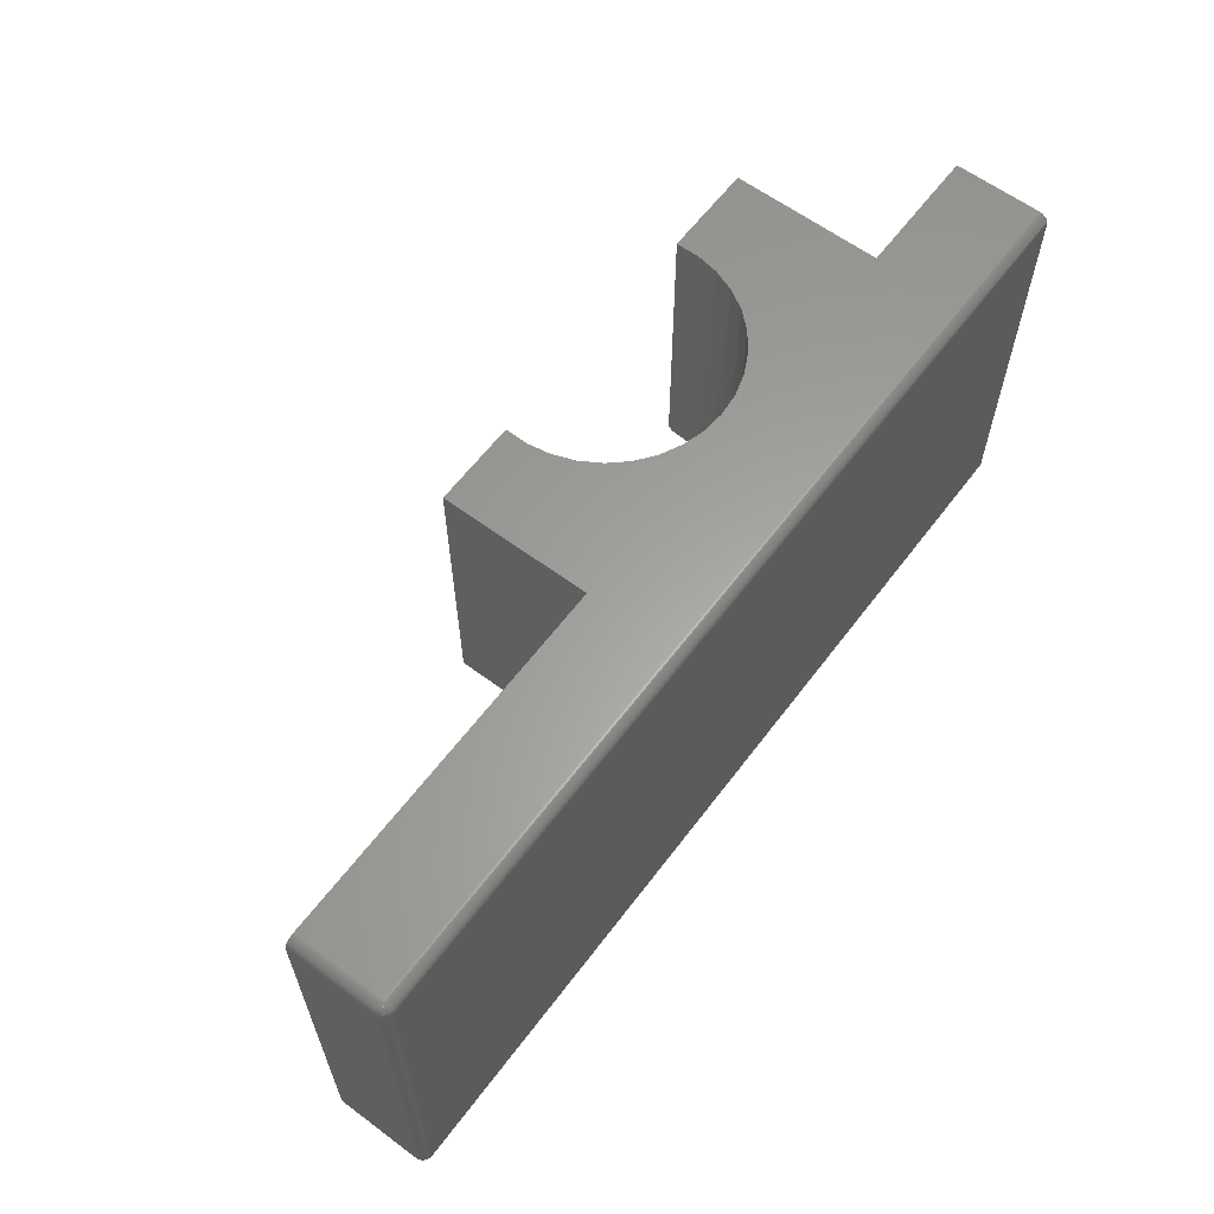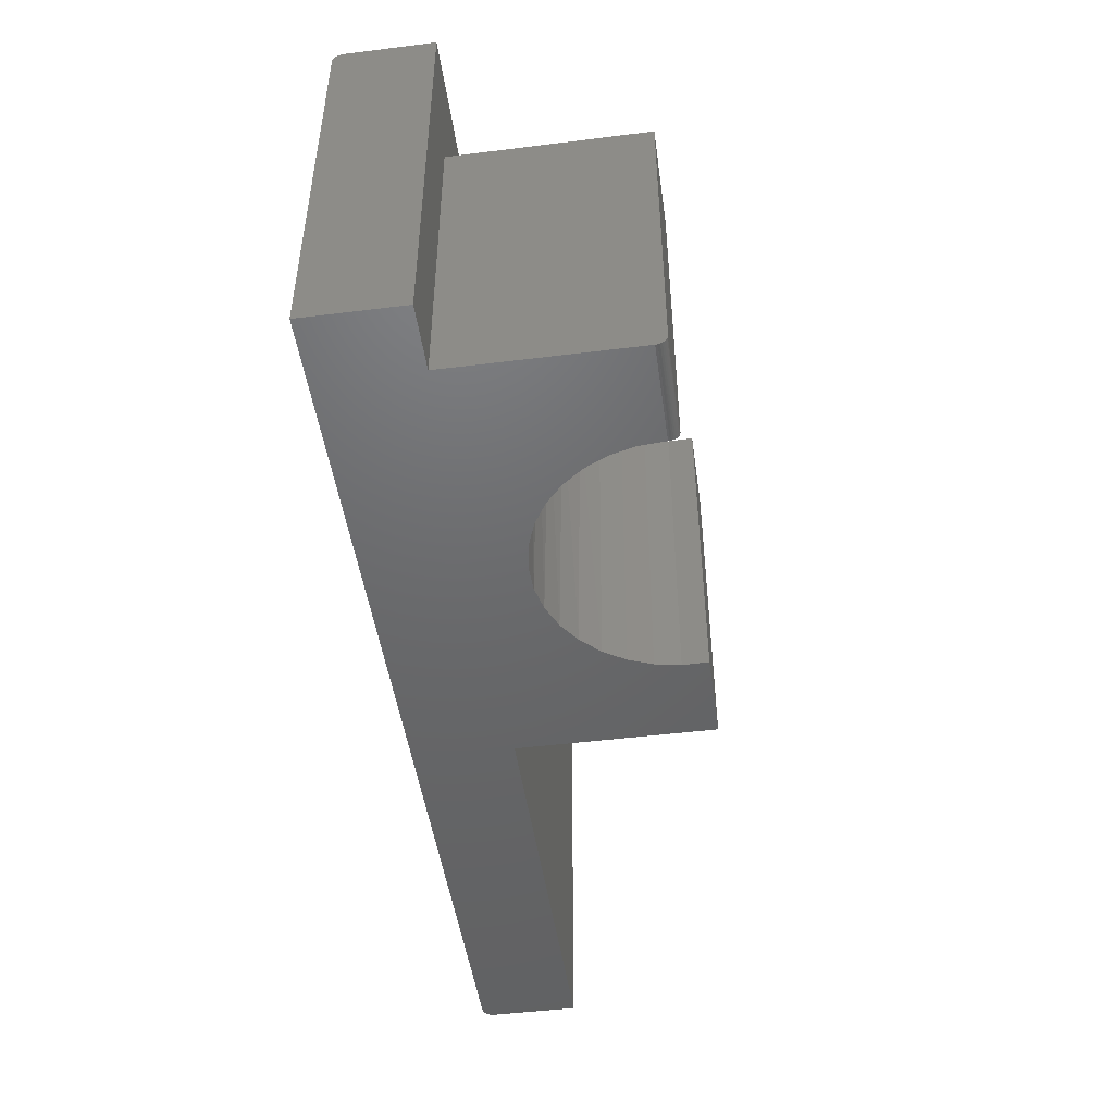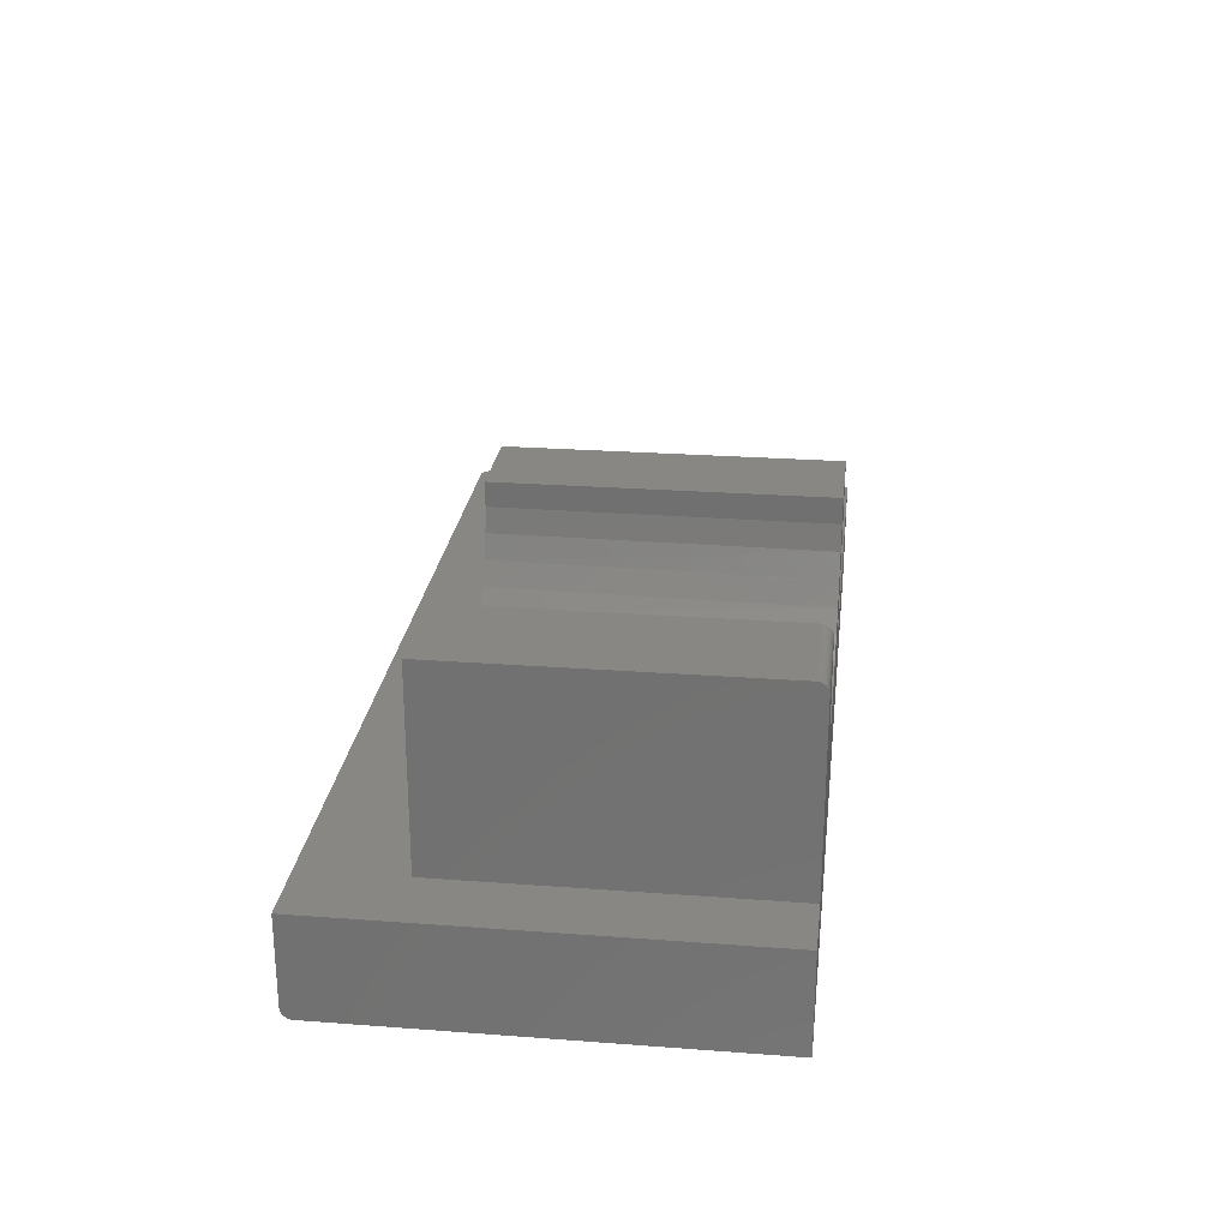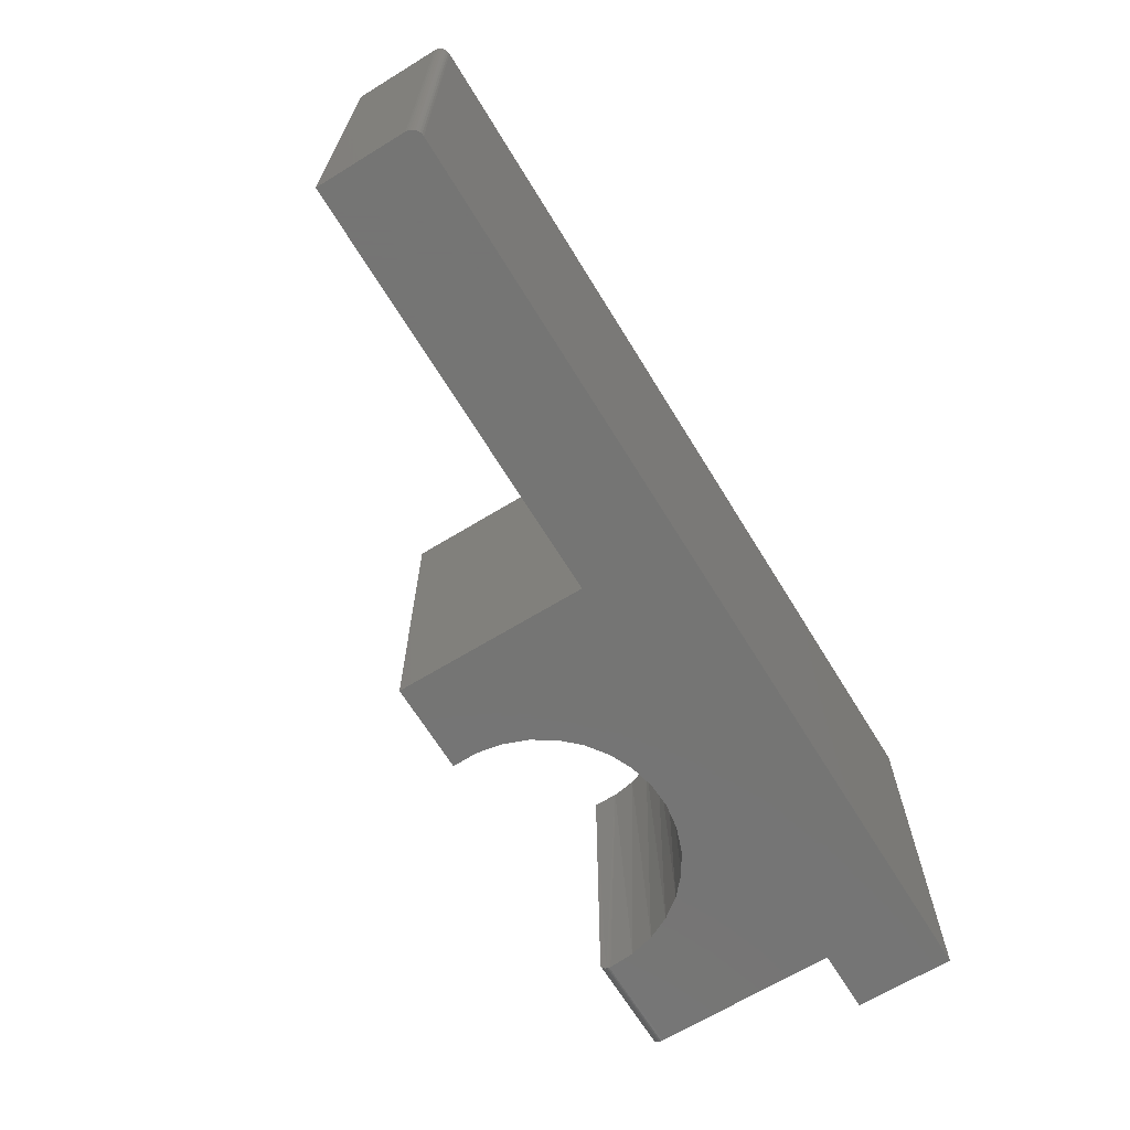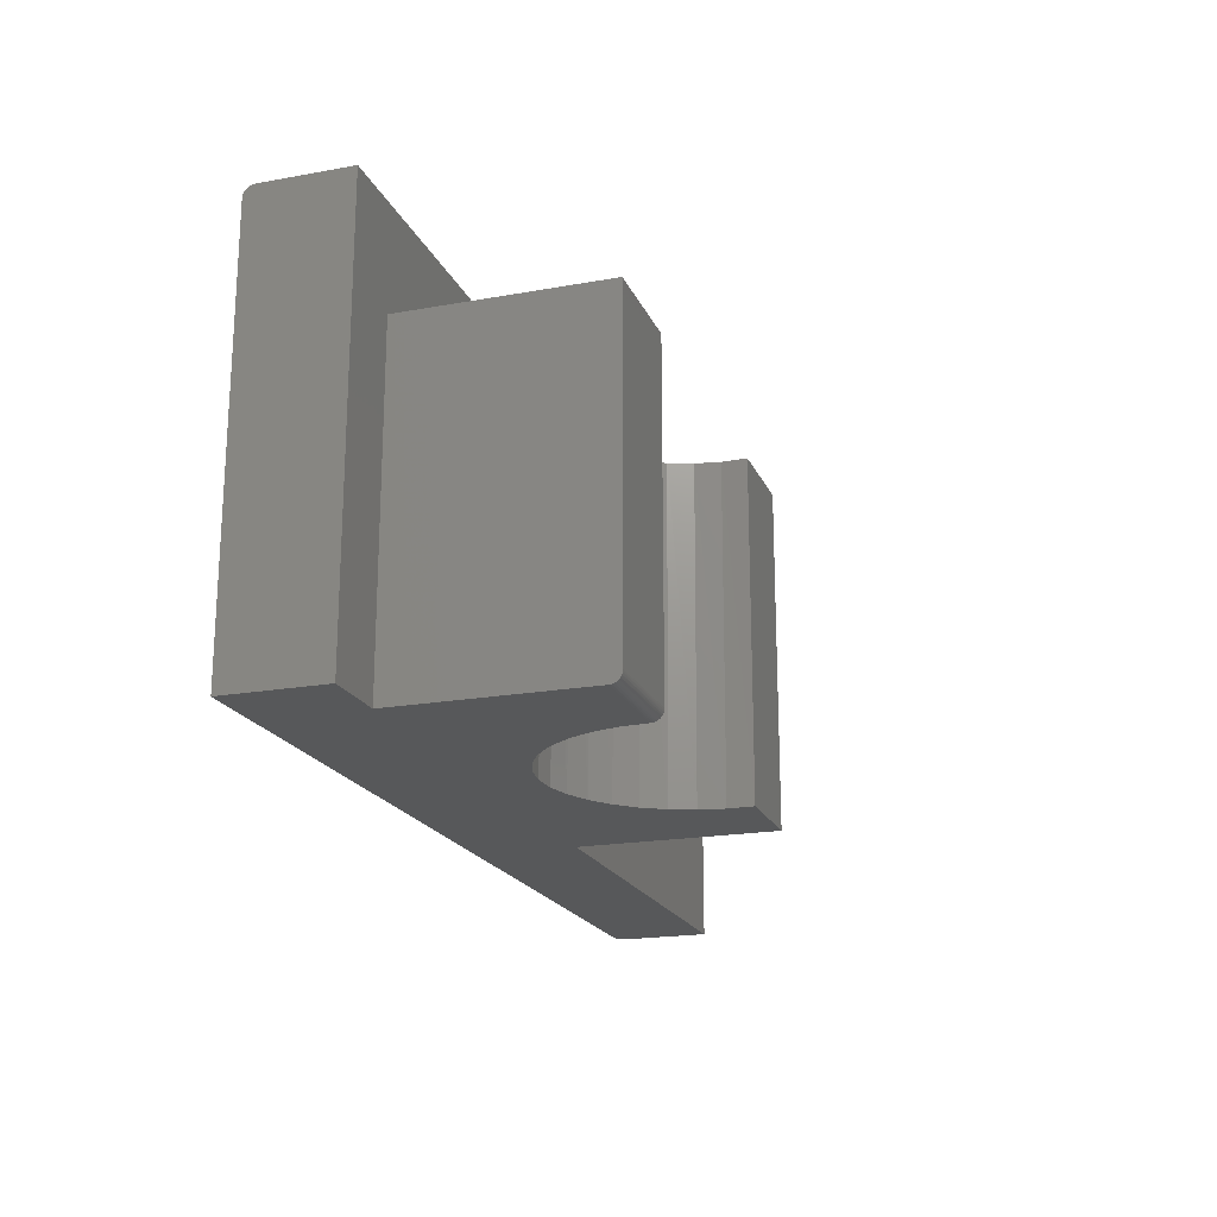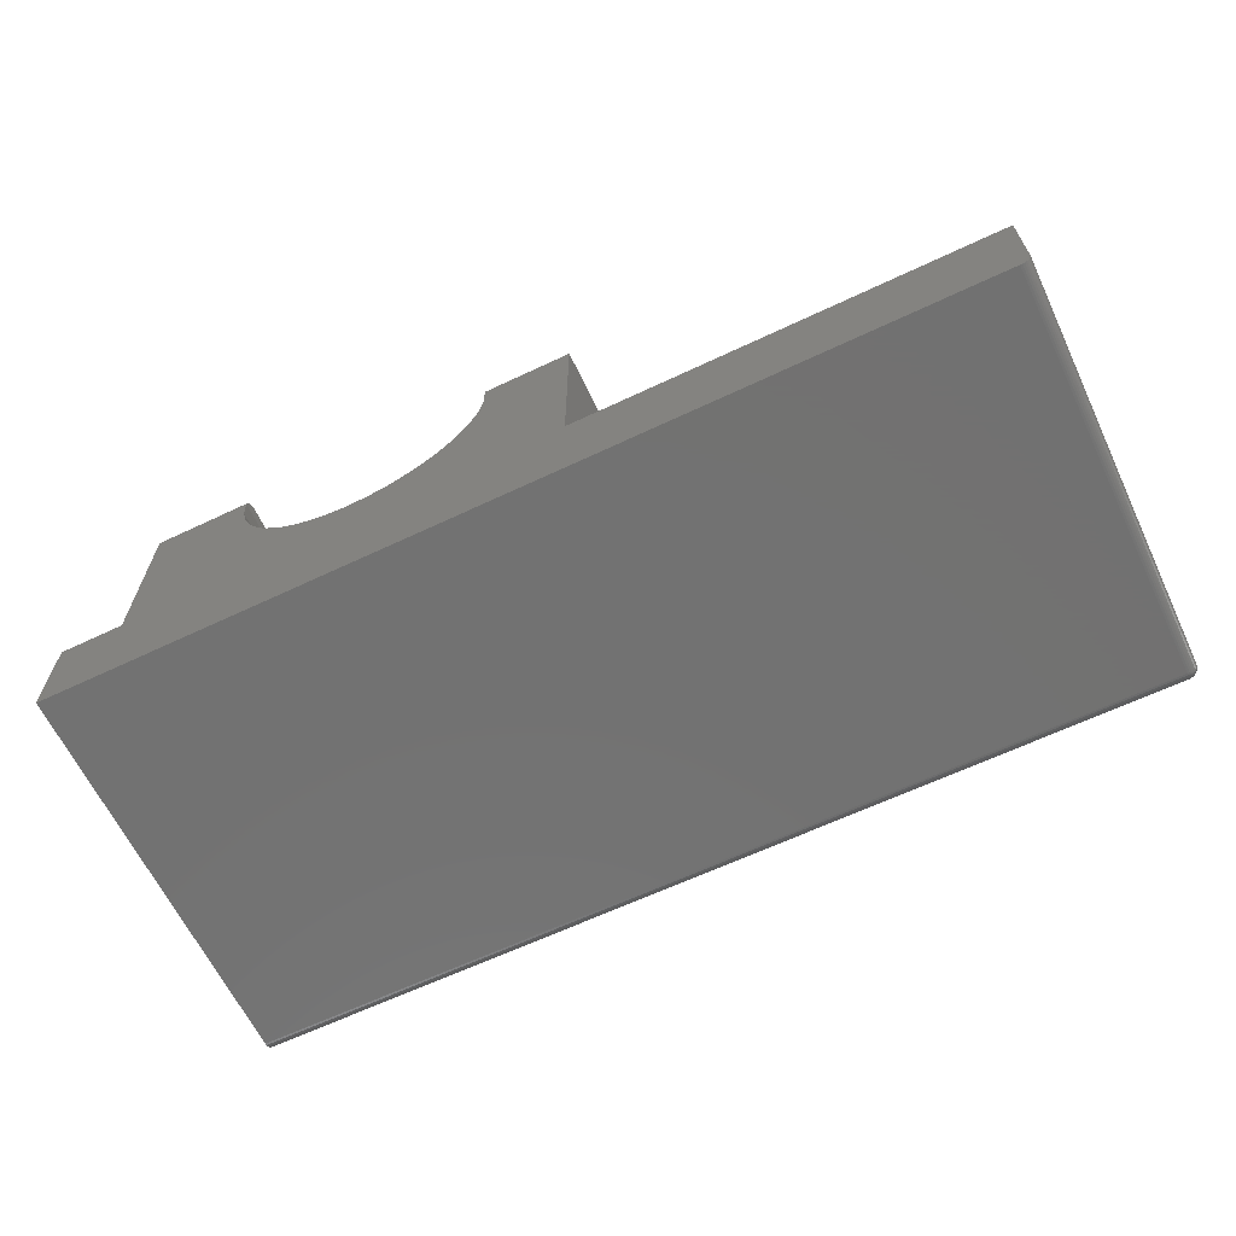
<metadata>
{"format":"stl","ext":"stl","renderer":"f3d","projection":"perspective","resolution":1024,"background":"white","views":[{"elev":61.6,"azim":127.0,"up":"+Y"},{"elev":-47.7,"azim":-82.0,"up":"+Y"},{"elev":25.3,"azim":-83.1,"up":"+Z"},{"elev":-67.1,"azim":121.5,"up":"+Y"},{"elev":-19.7,"azim":-71.5,"up":"+Y"},{"elev":-64.0,"azim":25.5,"up":"+Z"}]}
</metadata>
<code>
# stl→obj: 168 verts, 332 faces
v -0.6562 -0.4688 0.4082
v -0.6562 -0.4684 0.4113
v -0.6562 -0.4676 0.4142
v -0.6562 -0.4688 0.1431
v -0.6562 -0.4661 0.4169
v -0.6562 -0.4642 0.4193
v -0.6562 -0.4618 0.4212
v -0.6562 -0.4591 0.4227
v -0.6562 -0.4562 0.4235
v -0.6562 -0.4531 0.4238
v -0.6562 1.572e-17 0.4238
v -0.6562 1.37e-19 0.1431
v -0.5112 -0.4531 0.4238
v -0.5112 3.559e-17 0.4238
v -0.1491 7e-17 0.3197
v -0.1507 -0.4688 0.3165
v -0.1373 -0.4688 0.3508
v -0.1675 6.626e-17 0.2891
v -0.1704 -0.4688 0.2854
v -0.1913 6.215e-17 0.2626
v -0.1957 -0.4688 0.2586
v -0.2196 5.78e-17 0.2409
v -0.2257 -0.4688 0.2372
v -0.2515 5.338e-17 0.2248
v -0.2592 -0.4688 0.222
v -0.2857 4.903e-17 0.215
v -0.295 -0.4688 0.2135
v -0.3212 4.49e-17 0.2117
v -0.3318 -0.4688 0.2119
v -0.3567 4.114e-17 0.215
v -0.3682 -0.4688 0.2175
v -0.391 3.789e-17 0.2248
v -0.4029 -0.4688 0.23
v -0.4228 3.525e-17 0.2409
v -0.4345 -0.4688 0.2488
v -0.4511 3.331e-17 0.2626
v -0.4619 -0.4688 0.2734
v -0.4749 3.214e-17 0.2891
v -0.4841 -0.4688 0.3028
v -0.4933 3.179e-17 0.3197
v -0.5003 -0.4688 0.3359
v -0.5058 3.226e-17 0.3531
v -0.5098 -0.4688 0.3715
v -0.5113 -0.4579 0.4231
v -0.5115 -0.4623 0.4209
v -0.5112 -0.4555 0.4237
v -0.5114 -0.4601 0.4222
v -0.5116 -0.4641 0.4193
v -0.5118 -0.4657 0.4174
v -0.5119 -0.467 0.4153
v -0.5118 3.354e-17 0.3882
v -0.5121 -0.468 0.4131
v -0.5122 -0.4686 0.4107
v -0.5123 -0.4688 0.4082
v -0.1367 7.324e-17 0.3531
v -0.1307 -0.4688 0.387
v -0.1306 7.586e-17 0.3882
v -0.1313 -0.4688 0.4238
v -0.1313 7.401e-17 0.4238
v -0.75 -0.4688 0.1431
v -0.75 -0.4688 0
v 0.6082 -0.4688 0.009646
v 0.6091 -0.4688 0.01258
v 0.6094 -0.4688 0.01562
v 8.762e-18 -0.4688 0.1431
v 2.595e-17 -0.4688 0.4238
v 0.6094 -0.4688 0.1431
v 0.5997 -0.4688 0.001189
v -0.005921 -0.4688 -4.556e-17
v 0.5938 -0.4688 -8.228e-17
v 0.5968 -0.4688 0.0003002
v 0.6024 -0.4688 0.002633
v 0.6048 -0.4688 0.004576
v 0.6067 -0.4688 0.006944
v 1.734e-17 8.858e-17 0.4238
v 1.511e-19 7.3e-17 0.1431
v -0.005921 6.873e-17 0.1431
v -0.6498 -2.757e-18 0.1431
v -0.005921 0.1406 0.1431
v -0.6498 0.1406 0.1431
v -0.75 0.1406 0.1431
v 0.6094 0.125 0.1431
v 0.6091 0.128 0.1431
v 0.6082 0.131 0.1431
v 0.5938 0.1406 0.1431
v 0.5997 0.1394 0.1431
v 0.5968 0.1403 0.1431
v 0.6067 0.1337 0.1431
v 0.6048 0.136 0.1431
v 0.6024 0.138 0.1431
v -0.005921 0.125 -4.556e-17
v -0.75 0.128 0.0003002
v 0.5938 0.125 -8.228e-17
v -0.75 0.125 -9.56e-34
v -0.75 0.1406 0.01562
v 0.5938 0.1406 0.01562
v -0.75 0.1403 0.01258
v 0.5938 0.1403 0.01258
v -0.75 0.1394 0.009646
v 0.5938 0.1394 0.009646
v -0.75 0.138 0.006944
v 0.5938 0.138 0.006944
v -0.75 0.136 0.004576
v 0.5938 0.136 0.004576
v -0.75 0.1337 0.002633
v 0.5938 0.1337 0.002633
v -0.75 0.131 0.001189
v 0.5938 0.131 0.001189
v 0.5938 0.128 0.0003002
v 0.6094 0.125 0.01562
v 0.6091 0.125 0.01258
v 0.6082 0.125 0.009646
v 0.6067 0.125 0.006944
v 0.6048 0.125 0.004576
v 0.6024 0.125 0.002633
v 0.5997 0.125 0.001189
v 0.5968 0.125 0.0003002
v 0.5968 0.1403 0.01562
v 0.5997 0.1394 0.01562
v 0.6024 0.138 0.01562
v 0.6048 0.136 0.01562
v 0.6067 0.1337 0.01562
v 0.6082 0.131 0.01562
v 0.6091 0.128 0.01562
v 0.6091 0.1267 0.01309
v 0.6082 0.1262 0.00976
v 0.6091 0.1275 0.01393
v 0.6082 0.1283 0.01065
v 0.6082 0.13 0.0123
v 0.5968 0.14 0.01264
v 0.5997 0.1392 0.01281
v 0.6024 0.1377 0.01309
v 0.6048 0.1358 0.01347
v 0.6067 0.1335 0.01393
v 0.6082 0.1309 0.01446
v 0.5968 0.128 0.0005947
v 0.5997 0.1278 0.001467
v 0.6024 0.1275 0.002883
v 0.6048 0.1272 0.004789
v 0.6067 0.1267 0.007111
v 0.5968 0.1309 0.001467
v 0.5997 0.1305 0.002288
v 0.6024 0.13 0.003622
v 0.6048 0.1292 0.005417
v 0.6067 0.1283 0.007605
v 0.6082 0.1273 0.0101
v 0.5968 0.1335 0.002883
v 0.5997 0.133 0.003622
v 0.6024 0.1322 0.004823
v 0.6048 0.1311 0.006438
v 0.6067 0.1298 0.008407
v 0.5968 0.1358 0.004789
v 0.5997 0.1352 0.005417
v 0.6024 0.1342 0.006438
v 0.6048 0.1328 0.007812
v 0.6067 0.1311 0.009487
v 0.6082 0.1292 0.0114
v 0.5968 0.1377 0.007111
v 0.5997 0.137 0.007605
v 0.6024 0.1358 0.008407
v 0.6048 0.1342 0.009487
v 0.6067 0.1322 0.0108
v 0.5968 0.1392 0.00976
v 0.5997 0.1383 0.0101
v 0.6024 0.137 0.01065
v 0.6048 0.1352 0.0114
v 0.6067 0.133 0.0123
v 0.6082 0.1305 0.01334
f 1 2 3
f 4 1 3
f 4 3 5
f 4 5 6
f 4 6 7
f 4 7 8
f 4 8 9
f 4 9 10
f 4 10 11
f 4 11 12
f 13 14 10
f 10 14 11
f 15 16 17
f 16 15 18
f 18 19 16
f 19 18 20
f 20 21 19
f 21 20 22
f 22 23 21
f 23 22 24
f 24 25 23
f 25 24 26
f 26 27 25
f 27 26 28
f 28 29 27
f 29 28 30
f 30 31 29
f 31 30 32
f 32 33 31
f 33 32 34
f 34 35 33
f 35 34 36
f 36 37 35
f 37 36 38
f 38 39 37
f 39 38 40
f 40 41 39
f 41 40 42
f 42 43 41
f 44 45 46
f 47 45 44
f 13 46 45
f 13 45 48
f 13 48 49
f 13 49 50
f 13 50 14
f 51 14 50
f 51 50 52
f 51 52 53
f 51 53 54
f 51 54 43
f 51 43 42
f 15 17 55
f 55 17 56
f 55 56 57
f 57 56 58
f 57 58 59
f 60 61 62
f 60 62 63
f 60 63 64
f 60 64 4
f 65 66 58
f 65 58 56
f 65 56 17
f 65 17 16
f 65 16 19
f 65 19 21
f 65 21 23
f 65 23 25
f 65 25 27
f 65 27 29
f 65 29 4
f 65 4 64
f 65 64 67
f 68 61 69
f 68 69 70
f 68 70 71
f 61 68 72
f 61 72 73
f 61 73 74
f 61 74 62
f 4 29 31
f 4 31 33
f 4 33 35
f 4 35 37
f 4 37 39
f 4 39 41
f 4 41 43
f 4 43 54
f 4 54 1
f 9 8 44
f 44 8 47
f 47 8 7
f 47 7 45
f 5 3 50
f 50 3 52
f 52 3 2
f 13 10 46
f 46 10 9
f 46 9 44
f 45 7 48
f 48 7 6
f 48 6 49
f 49 6 5
f 49 5 50
f 1 54 2
f 2 54 53
f 2 53 52
f 66 75 58
f 58 75 59
f 76 75 65
f 65 75 66
f 28 77 78
f 76 77 28
f 76 28 26
f 76 26 24
f 76 24 22
f 76 22 20
f 76 20 18
f 76 18 15
f 76 15 55
f 76 55 57
f 76 57 59
f 76 59 75
f 12 11 14
f 12 14 51
f 12 51 42
f 12 42 40
f 12 40 38
f 12 38 36
f 12 36 34
f 12 34 32
f 12 32 30
f 12 30 28
f 12 28 78
f 77 79 78
f 78 79 80
f 81 60 4
f 81 4 12
f 81 12 78
f 81 78 80
f 82 83 84
f 85 79 76
f 76 79 77
f 65 67 86
f 65 86 87
f 65 87 85
f 65 85 76
f 67 82 84
f 67 84 88
f 67 88 89
f 67 89 90
f 67 90 86
f 91 92 93
f 91 94 92
f 95 96 97
f 97 96 98
f 97 98 99
f 99 98 100
f 99 100 101
f 101 100 102
f 101 102 103
f 103 102 104
f 103 104 105
f 105 104 106
f 105 106 107
f 107 106 108
f 107 108 92
f 92 108 109
f 92 109 93
f 95 81 80
f 95 80 79
f 95 79 85
f 95 85 96
f 110 82 64
f 64 82 67
f 69 91 70
f 70 91 93
f 110 64 111
f 111 64 63
f 111 63 112
f 112 63 62
f 112 62 113
f 113 62 74
f 113 74 114
f 114 74 73
f 114 73 115
f 115 73 72
f 115 72 116
f 116 72 68
f 116 68 117
f 117 68 71
f 117 71 93
f 93 71 70
f 96 85 118
f 118 85 87
f 118 87 119
f 119 87 86
f 119 86 120
f 120 86 90
f 120 90 121
f 121 90 89
f 121 89 122
f 122 89 88
f 122 88 123
f 123 88 84
f 123 84 124
f 124 84 83
f 124 83 110
f 110 83 82
f 125 111 126
f 127 125 128
f 124 127 129
f 110 111 125
f 110 125 127
f 110 127 124
f 98 96 130
f 130 96 118
f 130 118 131
f 131 118 119
f 131 119 132
f 132 119 120
f 132 120 133
f 133 120 121
f 133 121 134
f 134 121 122
f 134 122 135
f 135 122 123
f 135 123 124
f 93 109 117
f 117 109 136
f 117 136 116
f 116 136 137
f 116 137 115
f 115 137 138
f 115 138 114
f 114 138 139
f 114 139 113
f 113 139 140
f 113 140 112
f 112 140 126
f 112 126 111
f 109 108 136
f 136 108 141
f 136 141 137
f 137 141 142
f 137 142 138
f 138 142 143
f 138 143 139
f 139 143 144
f 139 144 140
f 140 144 145
f 140 145 126
f 126 145 146
f 126 146 125
f 108 106 141
f 141 106 147
f 141 147 142
f 142 147 148
f 142 148 143
f 143 148 149
f 143 149 144
f 144 149 150
f 144 150 145
f 145 150 151
f 145 151 146
f 146 151 128
f 146 128 125
f 106 104 147
f 147 104 152
f 147 152 148
f 148 152 153
f 148 153 149
f 149 153 154
f 149 154 150
f 150 154 155
f 150 155 151
f 151 155 156
f 151 156 128
f 128 156 157
f 128 157 127
f 104 102 152
f 152 102 158
f 152 158 153
f 153 158 159
f 153 159 154
f 154 159 160
f 154 160 155
f 155 160 161
f 155 161 156
f 156 161 162
f 156 162 157
f 157 162 129
f 157 129 127
f 102 100 158
f 158 100 163
f 158 163 159
f 159 163 164
f 159 164 160
f 160 164 165
f 160 165 161
f 161 165 166
f 161 166 162
f 162 166 167
f 162 167 129
f 129 167 168
f 129 168 124
f 100 98 163
f 163 98 130
f 163 130 164
f 164 130 131
f 164 131 165
f 165 131 132
f 165 132 166
f 166 132 133
f 166 133 167
f 167 133 134
f 167 134 168
f 168 134 135
f 168 135 124
f 95 97 99
f 94 107 92
f 60 81 107
f 60 107 94
f 60 94 61
f 81 95 99
f 81 99 101
f 81 101 103
f 81 103 105
f 81 105 107
f 61 94 69
f 69 94 91

</code>
